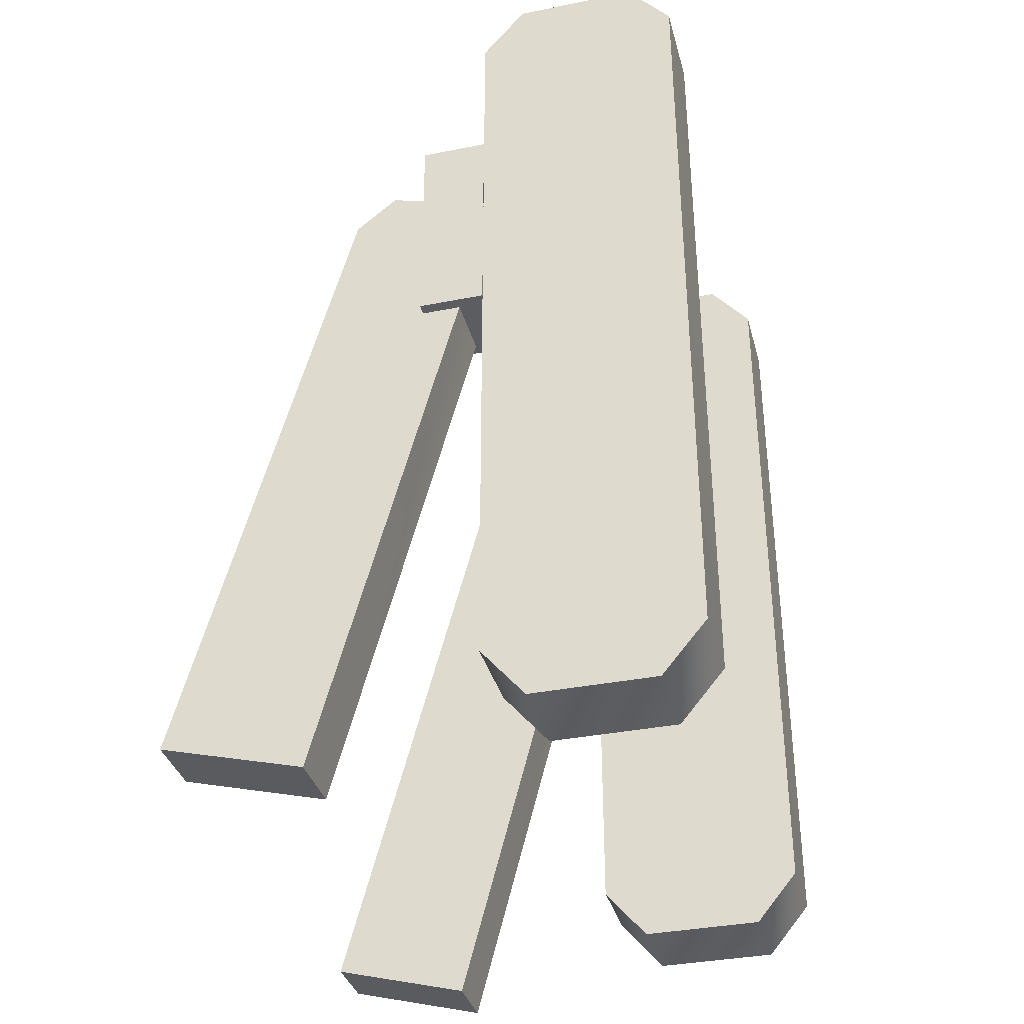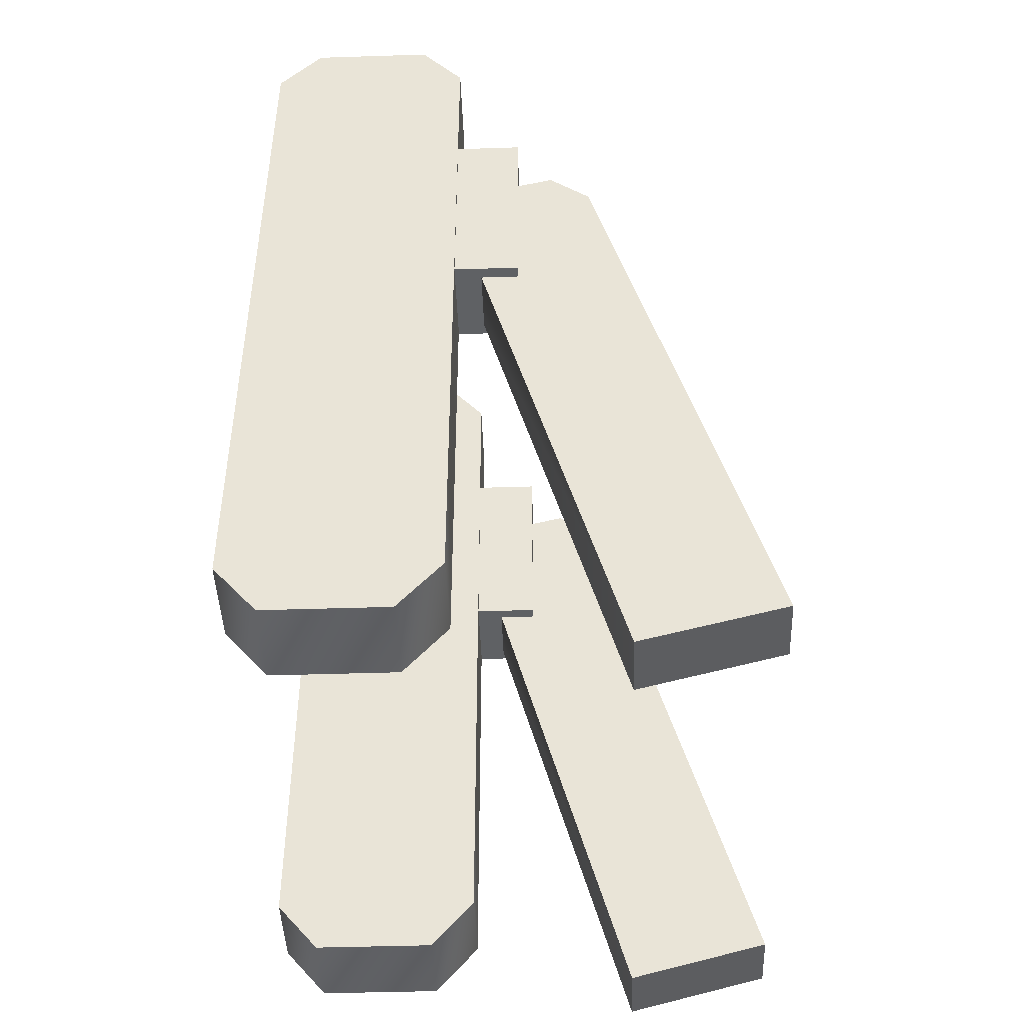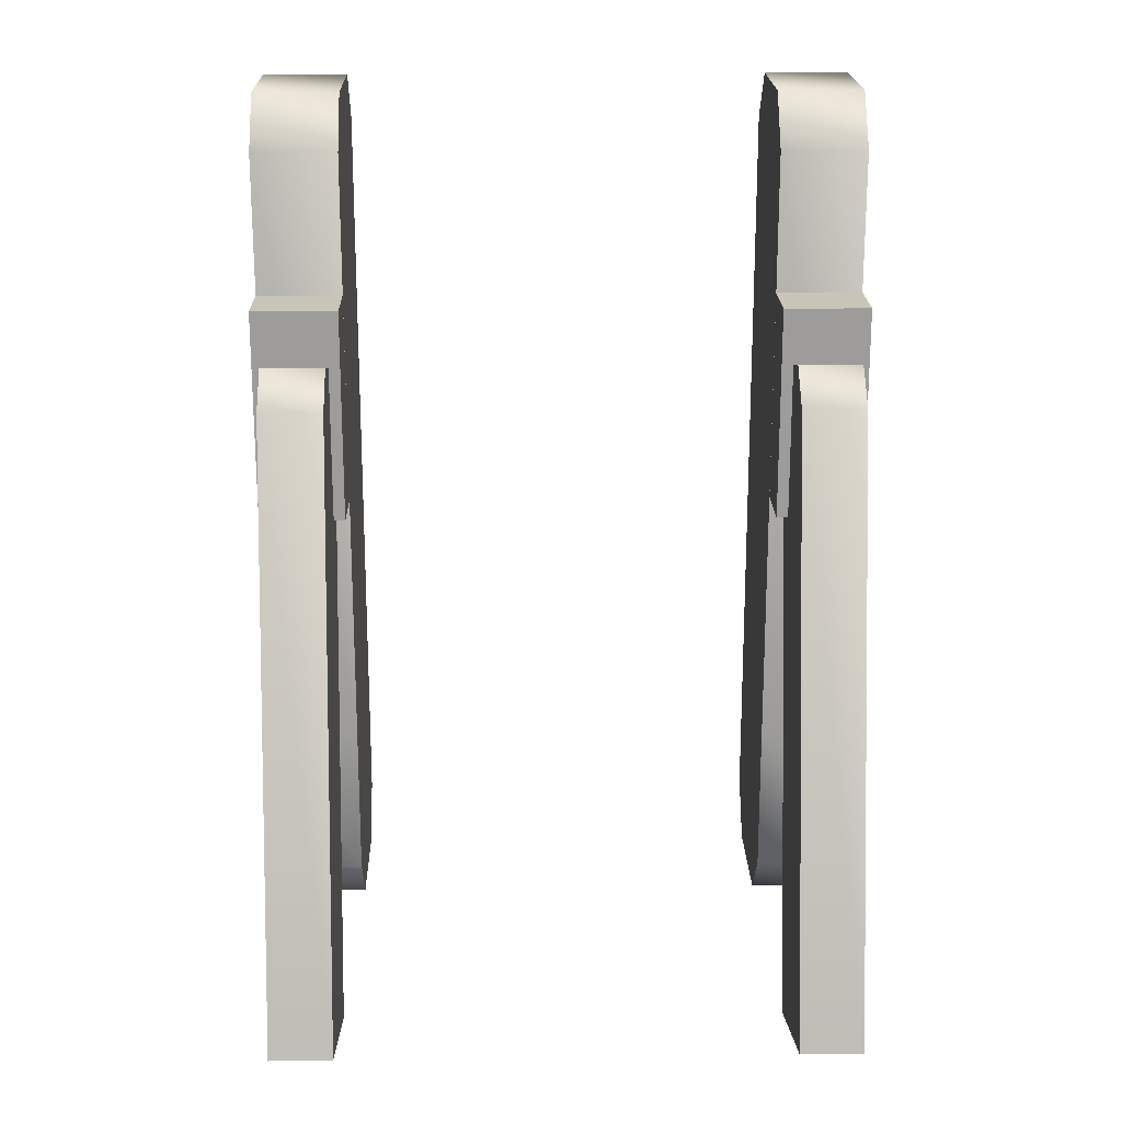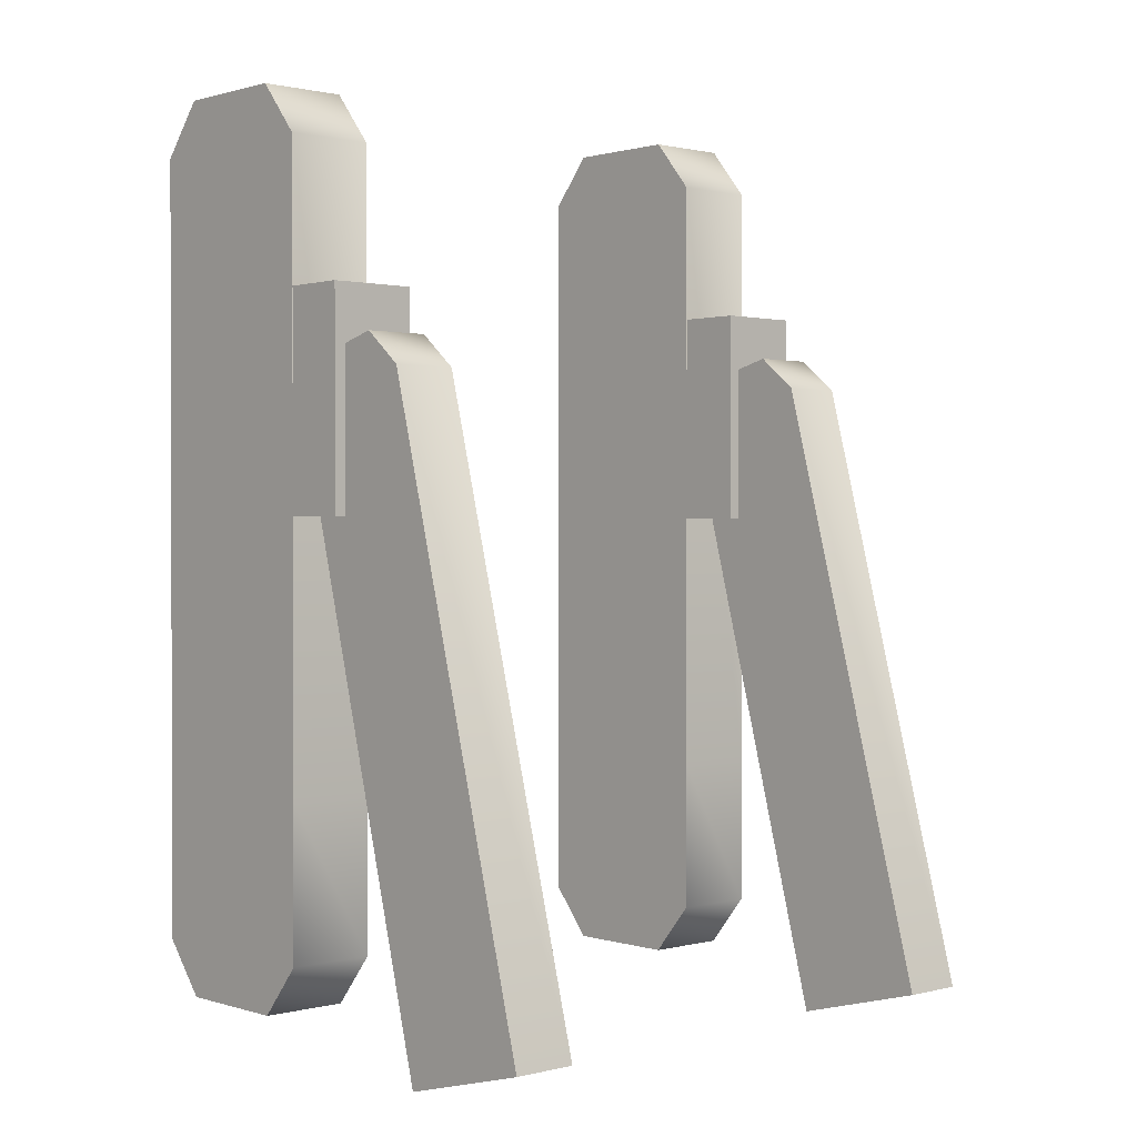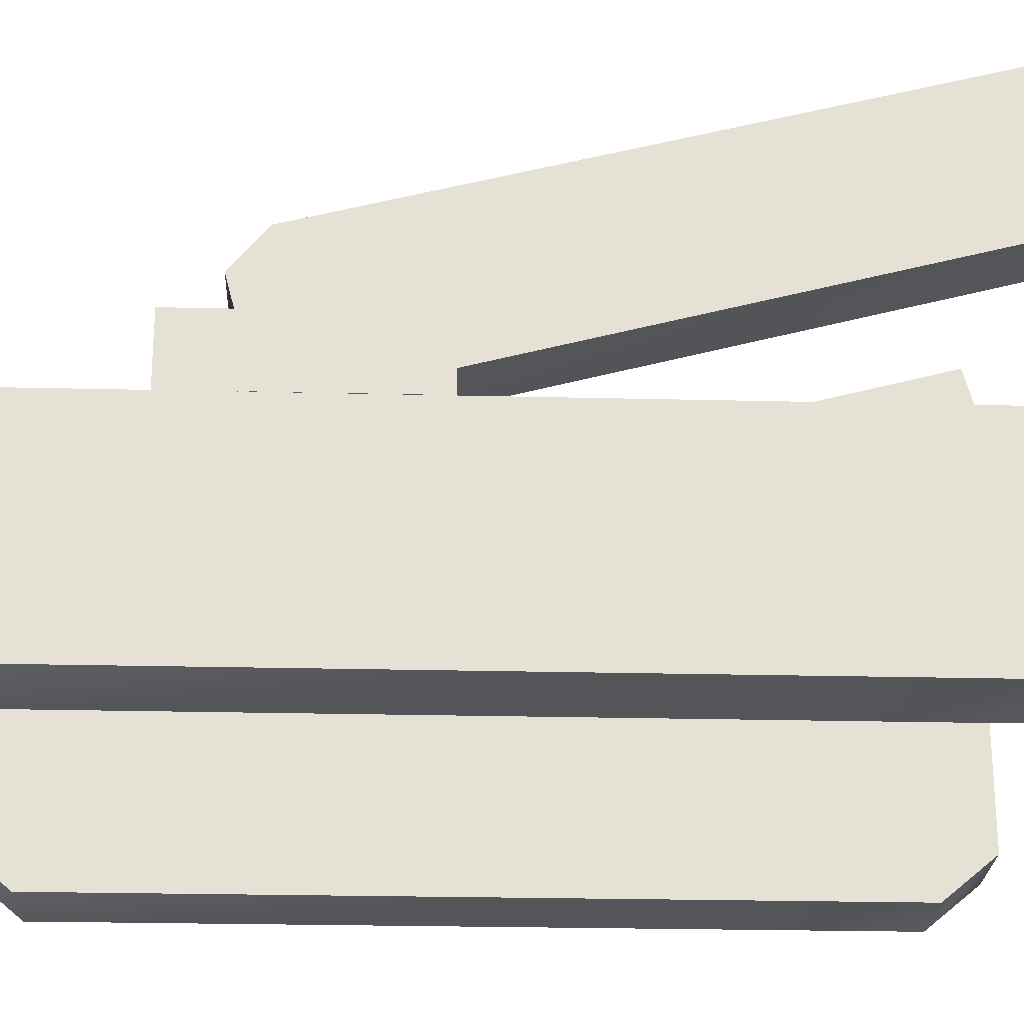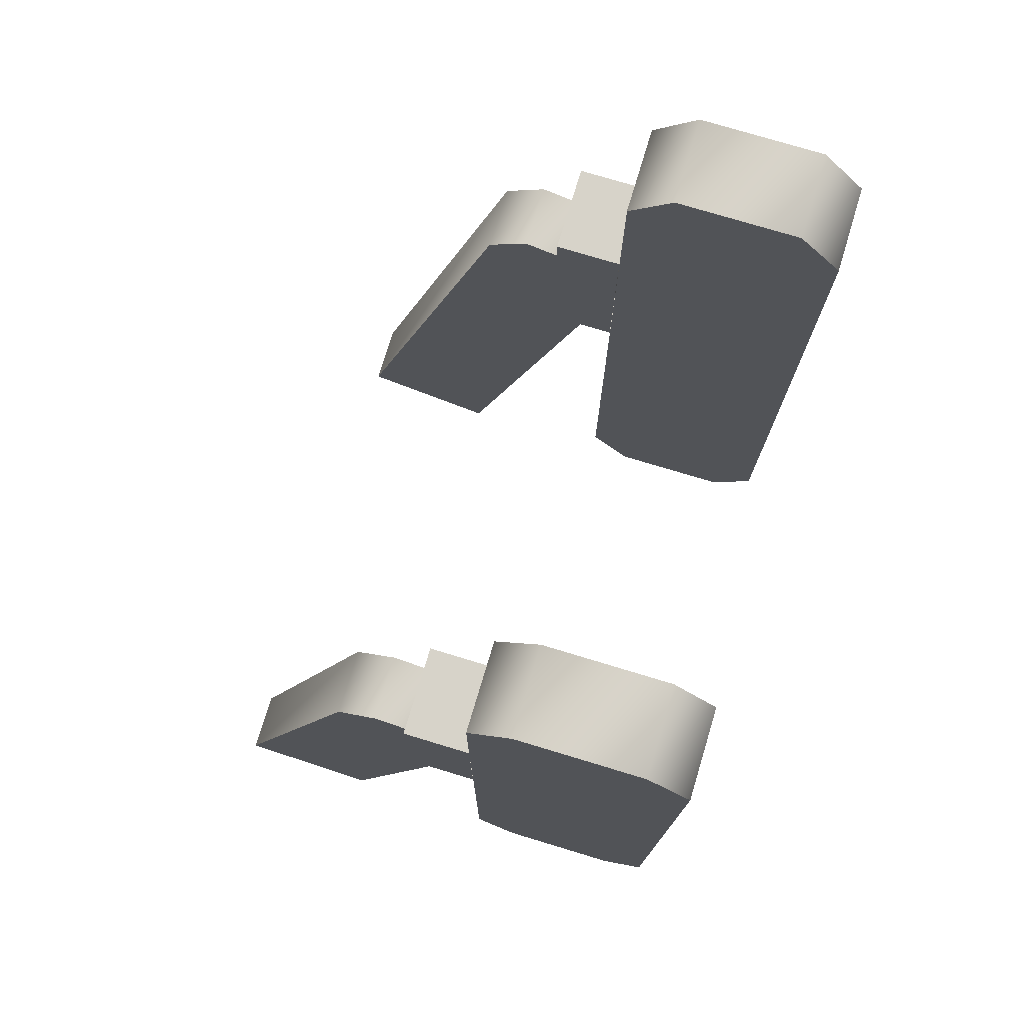
<metadata>
{"format":"obj","ext":"obj","renderer":"f3d","projection":"perspective","resolution":1024,"background":"white","views":[{"elev":-35.6,"azim":-75.3,"up":"+Z"},{"elev":-45.5,"azim":92.1,"up":"+Z"},{"elev":20.1,"azim":178.7,"up":"+Z"},{"elev":0.9,"azim":137.8,"up":"+Z"},{"elev":-24.5,"azim":87.7,"up":"+Y"},{"elev":76.1,"azim":-73.2,"up":"+Z"}]}
</metadata>
<code>
v -0.125 -0.035 -0.06
v -0.125 0.035 -0.06
v -0.175 0.035 -0.06
v -0.175 -0.035 -0.06
v -0.175 0.035 0.45
v -0.175 -0.035 0.45
v -0.125 0.035 0.45
v -0.125 -0.035 0.45
v -0.125 -0.06 0.06
v -0.175 -0.06 0.06
v -0.175 0.06 0.06
v -0.125 0.06 0.06
v -0.175 0.06 -0.03
v -0.125 0.06 -0.03
v -0.125 0.06 0.42
v -0.175 0.06 0.42
v -0.175 -0.06 -0.03
v -0.125 -0.06 -0.03
v -0.125 -0.06 0.42
v -0.175 -0.06 0.42
v -0.1317 0.2362 -0.05992
v -0.1683 0.2362 -0.05992
v -0.1683 0.1188 0.3106
v -0.1683 0.07149 0.2979
v -0.1317 0.1188 0.3106
v -0.1317 0.07149 0.2979
v -0.1683 0.1551 -0.08166
v -0.1317 0.142 0.2917
v -0.1683 0.142 0.2917
v -0.1317 0.1551 -0.08166
v -0.1317 0.06087 0.27
v -0.1683 0.06087 0.27
v -0.175 0.06016 0.2136
v -0.175 0.09813 0.2136
v -0.175 0.09813 0.3378
v -0.175 0.06016 0.3378
v -0.125 0.06016 0.2136
v -0.125 0.09813 0.2136
v -0.125 0.09813 0.3378
v -0.125 0.06016 0.3378
v 0.175 -0.035 -0.06
v 0.175 0.035 -0.06
v 0.125 0.035 -0.06
v 0.125 -0.035 -0.06
v 0.125 0.035 0.45
v 0.125 -0.035 0.45
v 0.175 0.035 0.45
v 0.175 -0.035 0.45
v 0.175 -0.06 0.06
v 0.125 -0.06 0.06
v 0.125 0.06 0.06
v 0.175 0.06 0.06
v 0.125 0.06 -0.03
v 0.175 0.06 -0.03
v 0.175 0.06 0.42
v 0.125 0.06 0.42
v 0.125 -0.06 -0.03
v 0.175 -0.06 -0.03
v 0.175 -0.06 0.42
v 0.125 -0.06 0.42
v 0.1683 0.2362 -0.05992
v 0.1317 0.2362 -0.05992
v 0.1317 0.1188 0.3106
v 0.1317 0.07149 0.2979
v 0.1683 0.1188 0.3106
v 0.1683 0.07149 0.2979
v 0.1317 0.1551 -0.08166
v 0.1683 0.142 0.2917
v 0.1317 0.142 0.2917
v 0.1683 0.1551 -0.08166
v 0.1683 0.06087 0.27
v 0.1317 0.06087 0.27
v 0.125 0.06016 0.2136
v 0.125 0.09813 0.2136
v 0.125 0.09813 0.3378
v 0.125 0.06016 0.3378
v 0.175 0.06016 0.2136
v 0.175 0.09813 0.2136
v 0.175 0.09813 0.3378
v 0.175 0.06016 0.3378
g FireFly_Sus_Front
f 2 12 9 1
f 14 12 2
f 4 10 11 3
f 17 10 4
f 1 9 18
f 1 18 17 4
f 2 1 4 3
f 14 2 3 13
f 3 11 13
f 8 9 12 7
f 19 9 8
f 5 11 10 6
f 16 11 5
f 6 10 20
f 6 20 19 8
f 5 6 8 7
f 16 5 7 15
f 7 12 15
f 9 19 20 10
f 18 9 10 17
f 11 16 15 12
f 13 11 12 14
f 21 30 27 22
f 26 30 21 25
f 31 30 26
f 23 22 27 24
f 29 22 23
f 24 27 32
f 24 32 31 26
f 23 24 26 25
f 29 23 25 28
f 25 21 28
f 30 31 32 27
f 22 29 28 21
f 34 33 36 35
f 38 34 35 39
f 40 39 35 36
f 38 37 33 34
f 40 37 38 39
f 42 52 49 41
f 54 52 42
f 44 50 51 43
f 57 50 44
f 41 49 58
f 41 58 57 44
f 42 41 44 43
f 54 42 43 53
f 43 51 53
f 48 49 52 47
f 59 49 48
f 45 51 50 46
f 56 51 45
f 46 50 60
f 46 60 59 48
f 45 46 48 47
f 56 45 47 55
f 47 52 55
f 49 59 60 50
f 58 49 50 57
f 51 56 55 52
f 53 51 52 54
f 61 70 67 62
f 66 70 61 65
f 71 70 66
f 63 62 67 64
f 69 62 63
f 64 67 72
f 64 72 71 66
f 63 64 66 65
f 69 63 65 68
f 65 61 68
f 70 71 72 67
f 62 69 68 61
f 74 73 76 75
f 78 74 75 79
f 80 79 75 76
f 78 77 73 74
f 80 77 78 79

</code>
